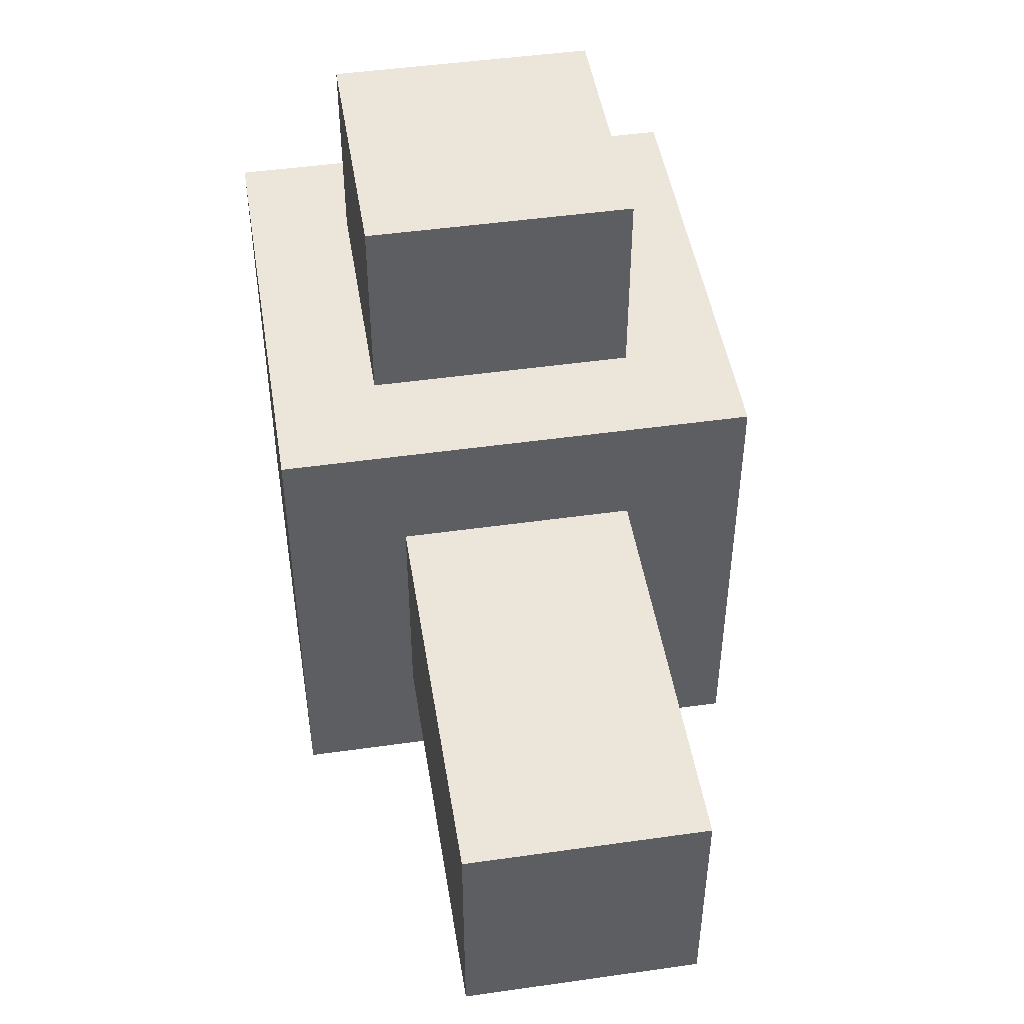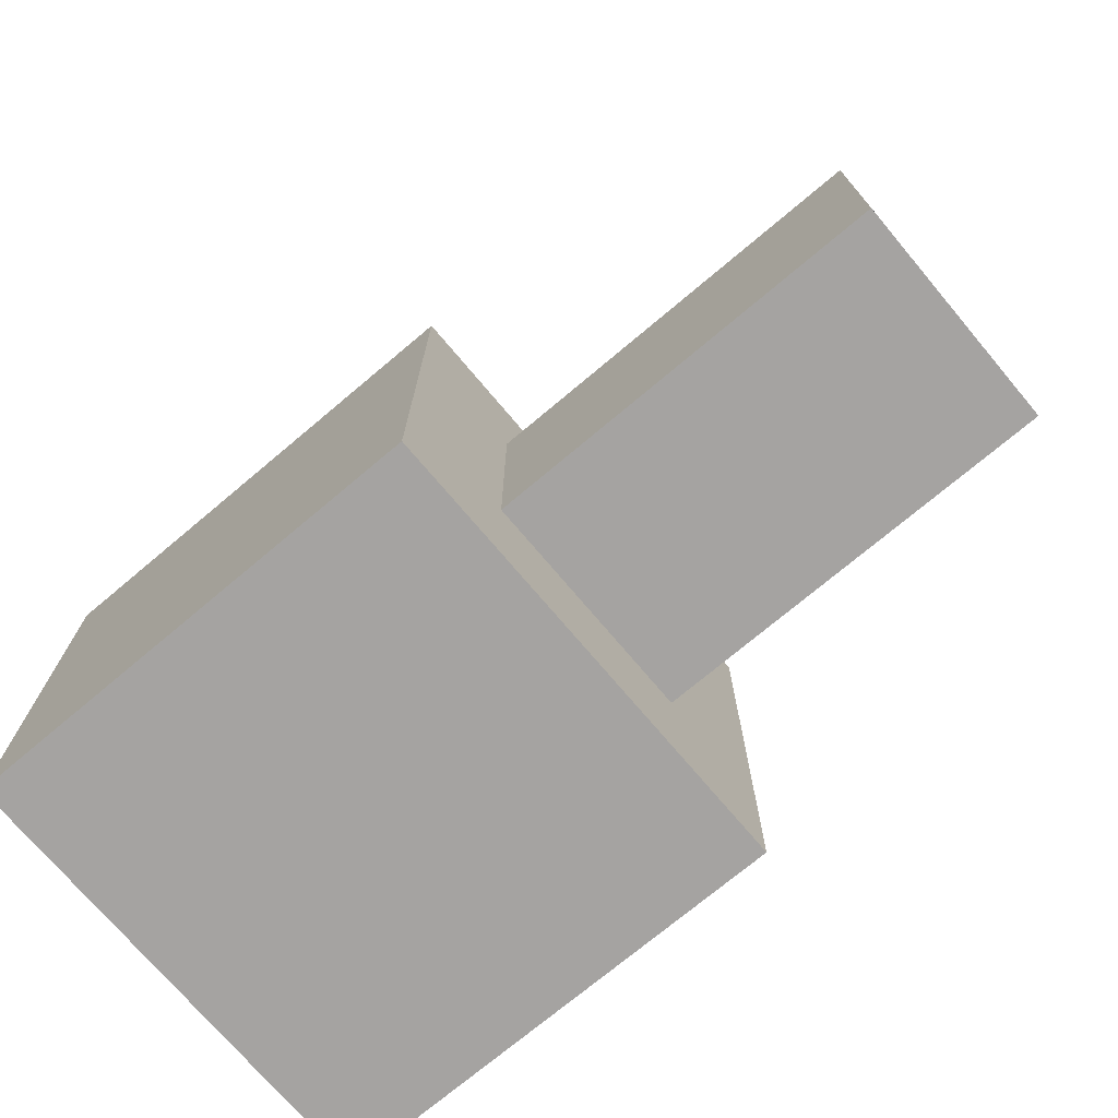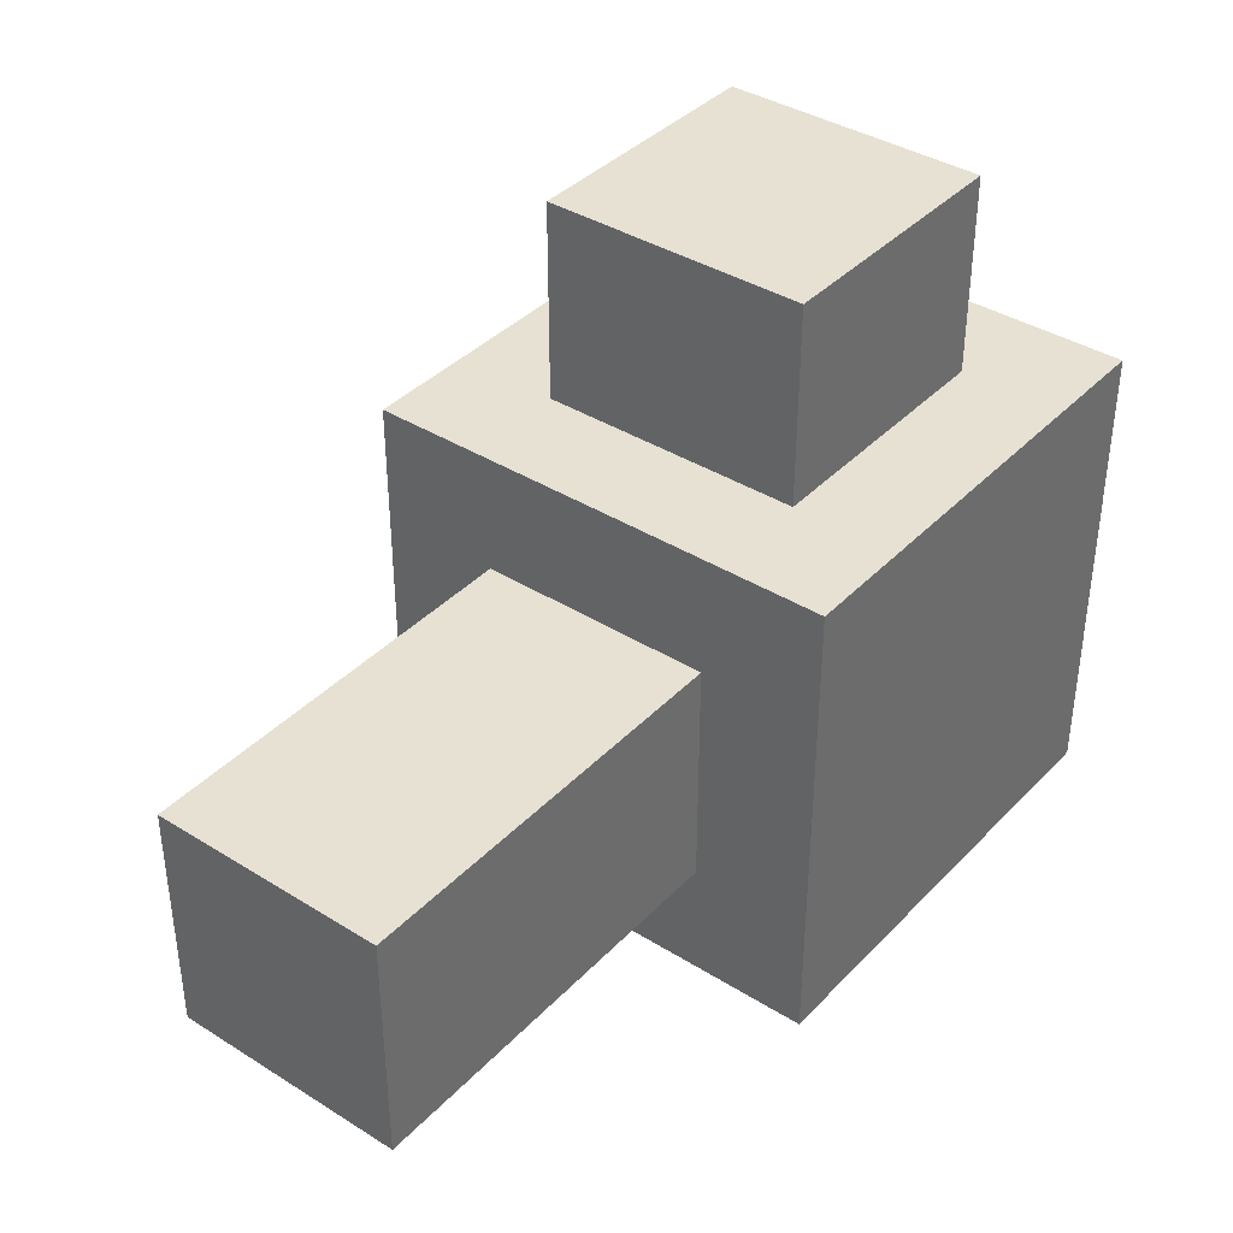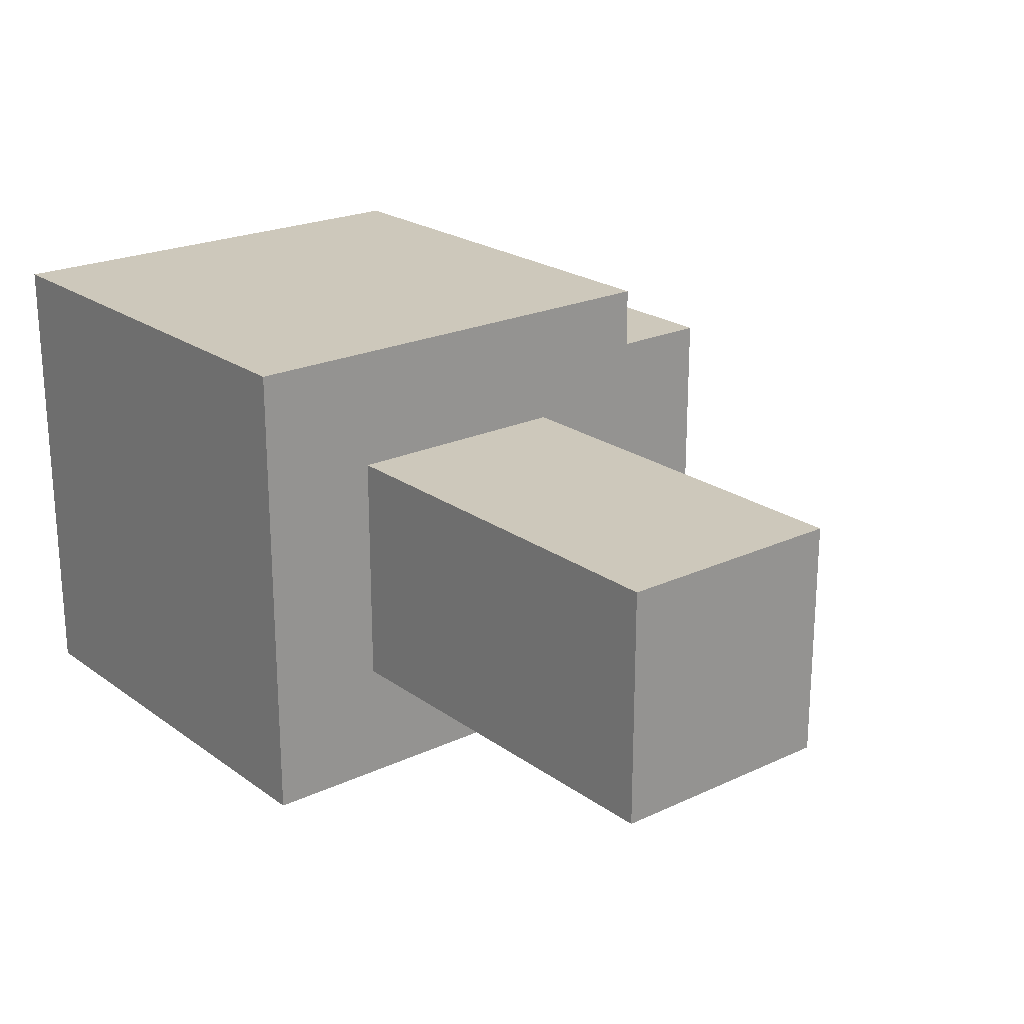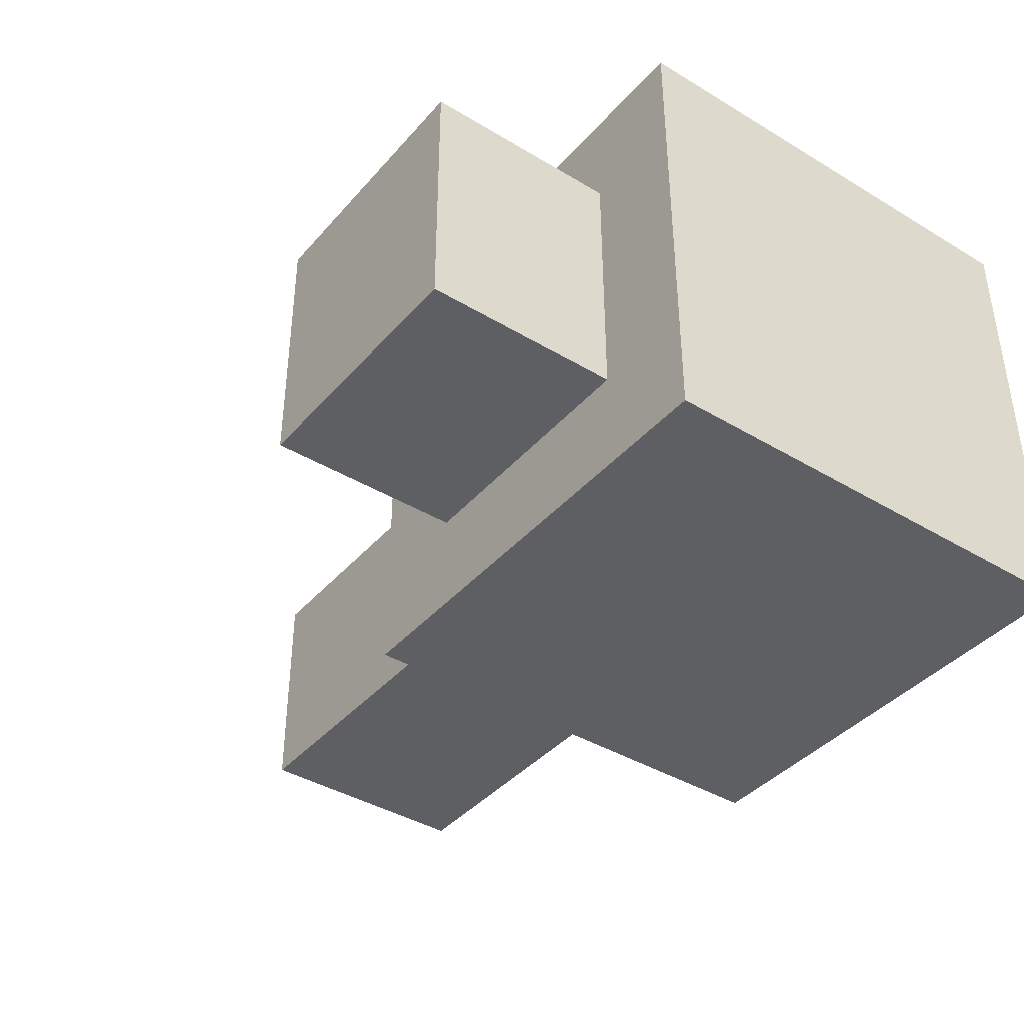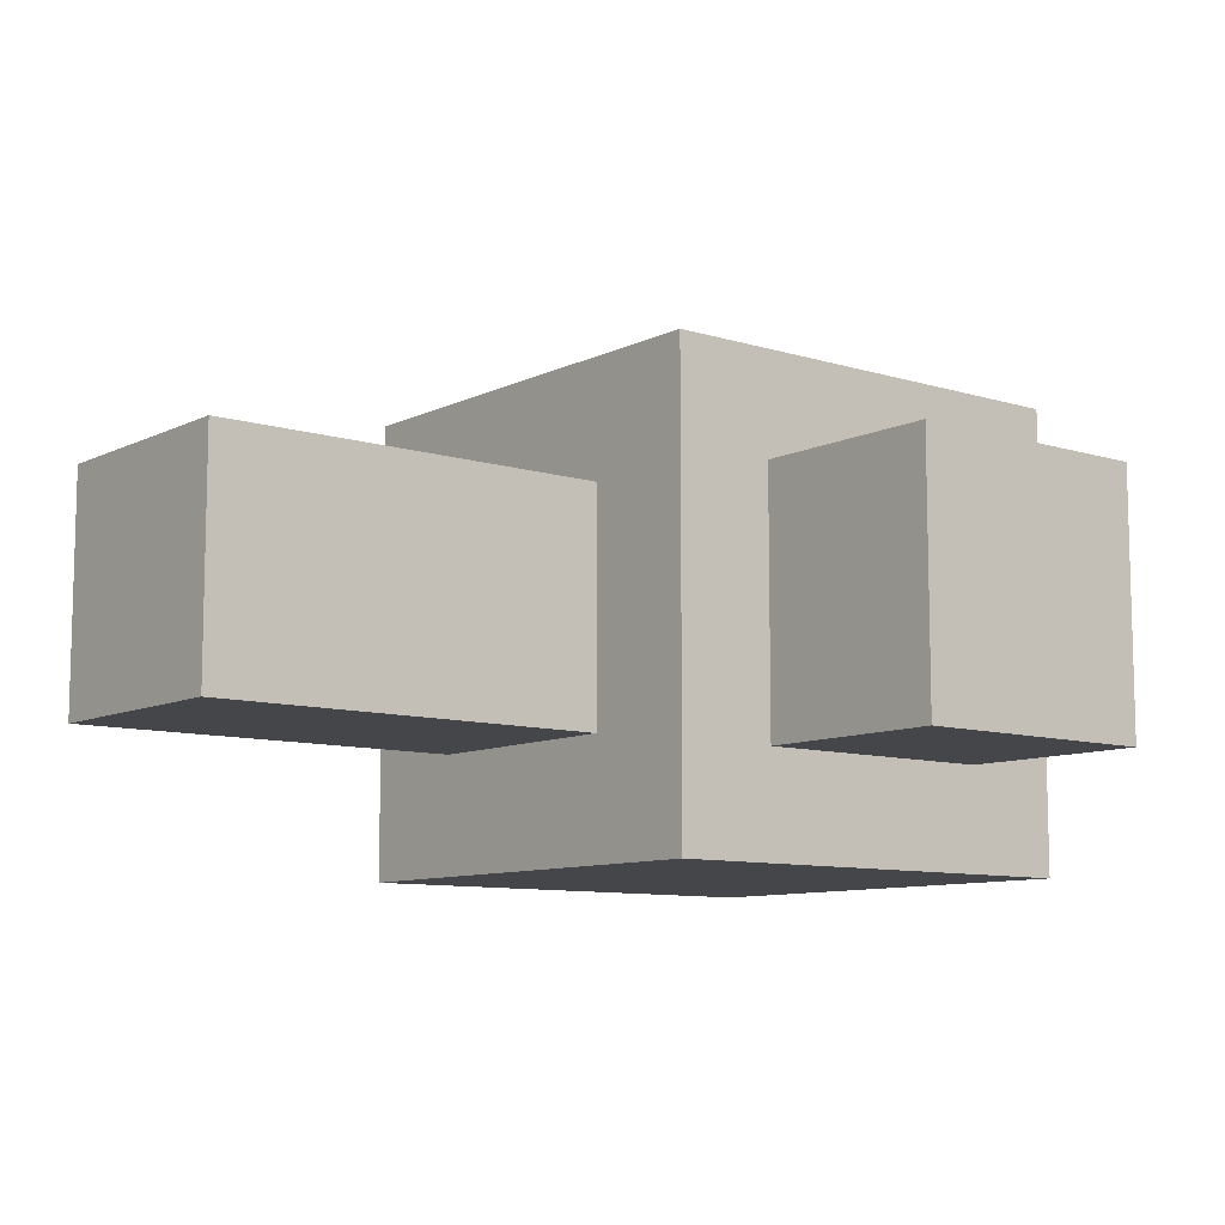
<metadata>
{"format":"obj","ext":"obj","renderer":"f3d","projection":"perspective","resolution":1024,"background":"white","views":[{"elev":47.3,"azim":80.9,"up":"+Y"},{"elev":-73.1,"azim":40.1,"up":"+Y"},{"elev":38.6,"azim":128.2,"up":"+Y"},{"elev":22.0,"azim":50.9,"up":"+Z"},{"elev":-40.0,"azim":-126.6,"up":"+Z"},{"elev":-9.4,"azim":141.2,"up":"+Z"}]}
</metadata>
<code>
o Cube
v 1 1 -1
v 1 -1 -1
v 1 1 1
v 1 -1 1
v -1 1 -1
v -1 -1 -1
v -1 1 1
v -1 -1 1
v 0.5562 1 -0.5562
v 0.5562 1 0.5562
v -0.5562 1 -0.5562
v -0.5562 1 0.5562
v 0.5562 1.841 -0.5562
v 0.5562 1.841 0.5562
v -0.5562 1.841 -0.5562
v -0.5562 1.841 0.5562
v 1 1 -1
v 1 -1 -1
v 1 1 1
v 1 -1 1
v 1 0.4939 -0.4939
v 1 -0.4939 -0.4939
v 1 0.4939 0.4939
v 1 -0.4939 0.4939
v 2.724 0.4939 -0.4939
v 2.724 -0.4939 -0.4939
v 2.724 0.4939 0.4939
v 2.724 -0.4939 0.4939
f 7 11 5
f 3 8 4
f 7 6 8
f 2 8 6
f 4 18 20
f 5 2 6
f 12 15 11
f 1 10 3
f 5 9 1
f 3 12 7
f 15 14 13
f 10 16 12
f 11 13 9
f 9 14 10
f 18 24 20
f 1 19 17
f 3 20 19
f 2 17 18
f 23 25 21
f 20 23 19
f 19 21 17
f 17 22 18
f 25 28 26
f 21 26 22
f 22 28 24
f 24 27 23
f 7 12 11
f 3 7 8
f 7 5 6
f 2 4 8
f 4 2 18
f 5 1 2
f 12 16 15
f 1 9 10
f 5 11 9
f 3 10 12
f 15 16 14
f 10 14 16
f 11 15 13
f 9 13 14
f 18 22 24
f 1 3 19
f 3 4 20
f 2 1 17
f 23 27 25
f 20 24 23
f 19 23 21
f 17 21 22
f 25 27 28
f 21 25 26
f 22 26 28
f 24 28 27

</code>
